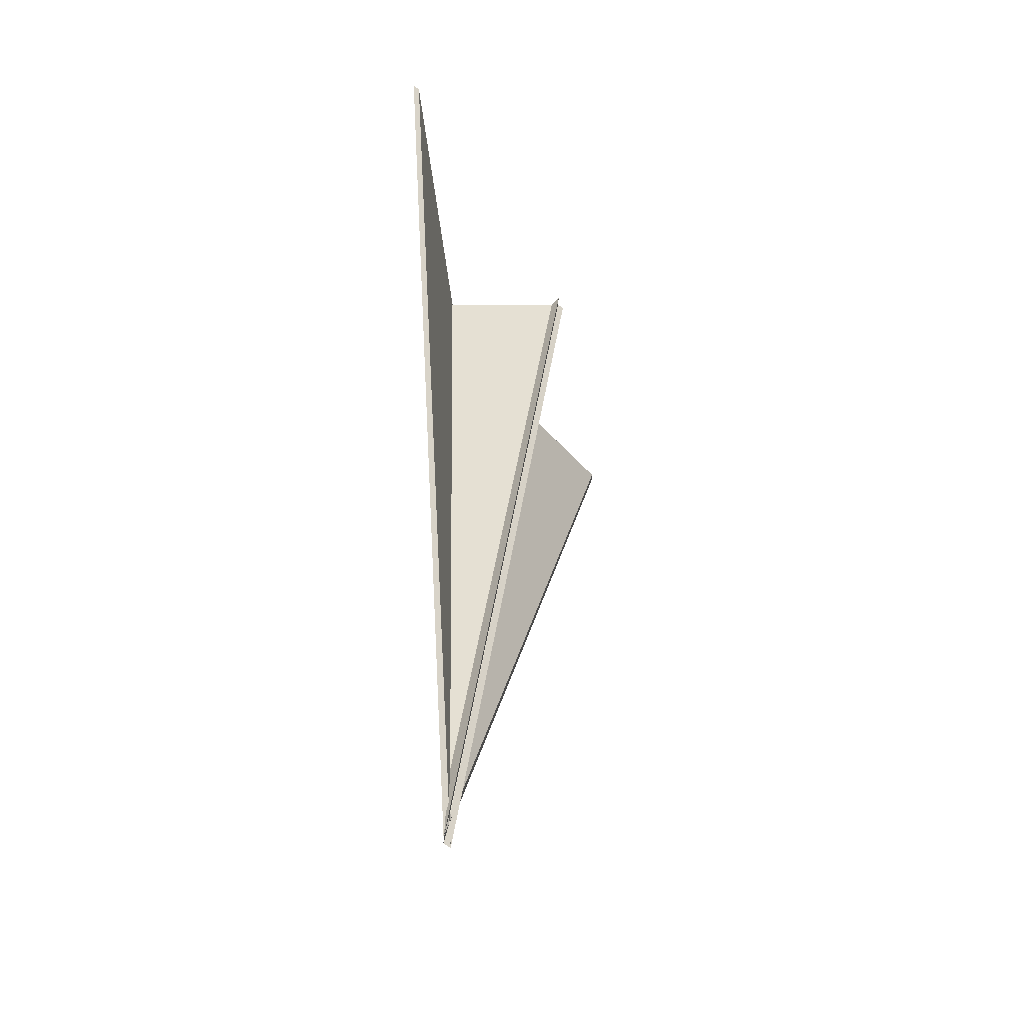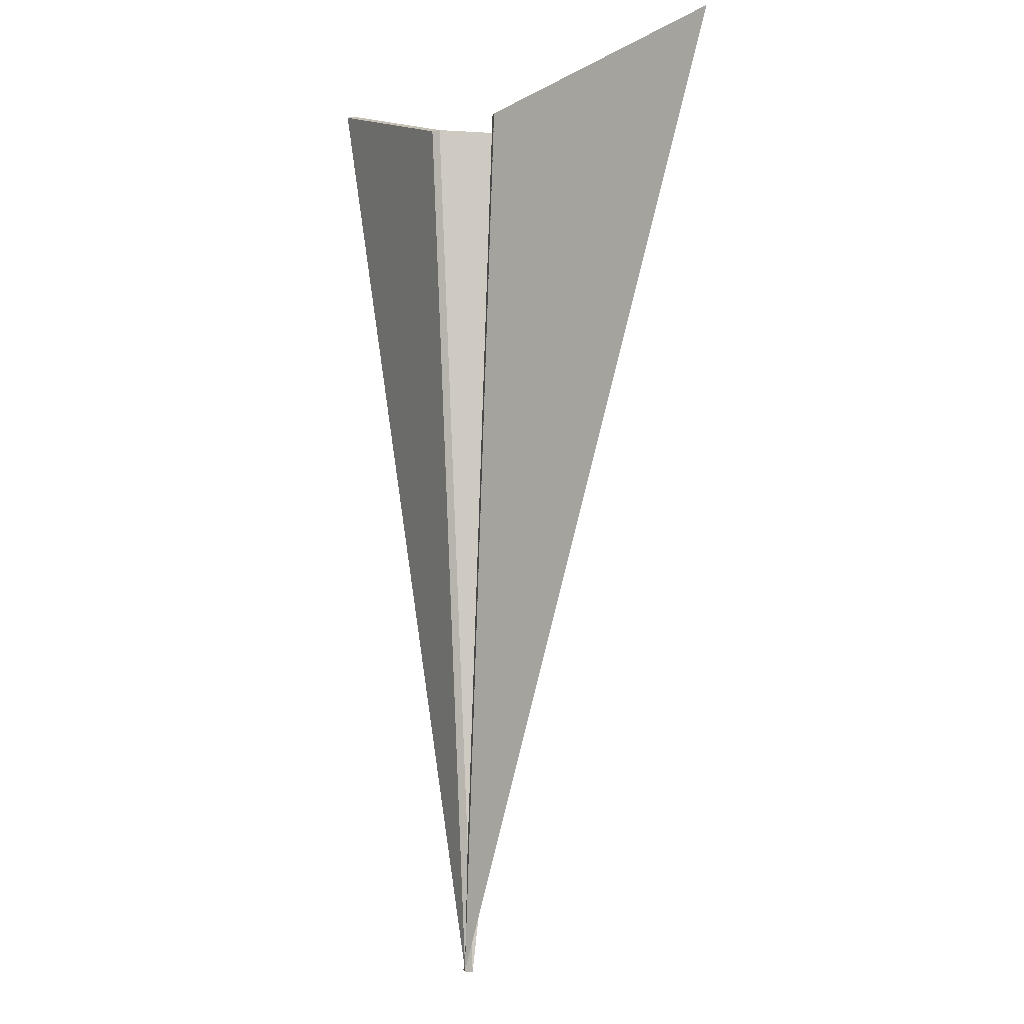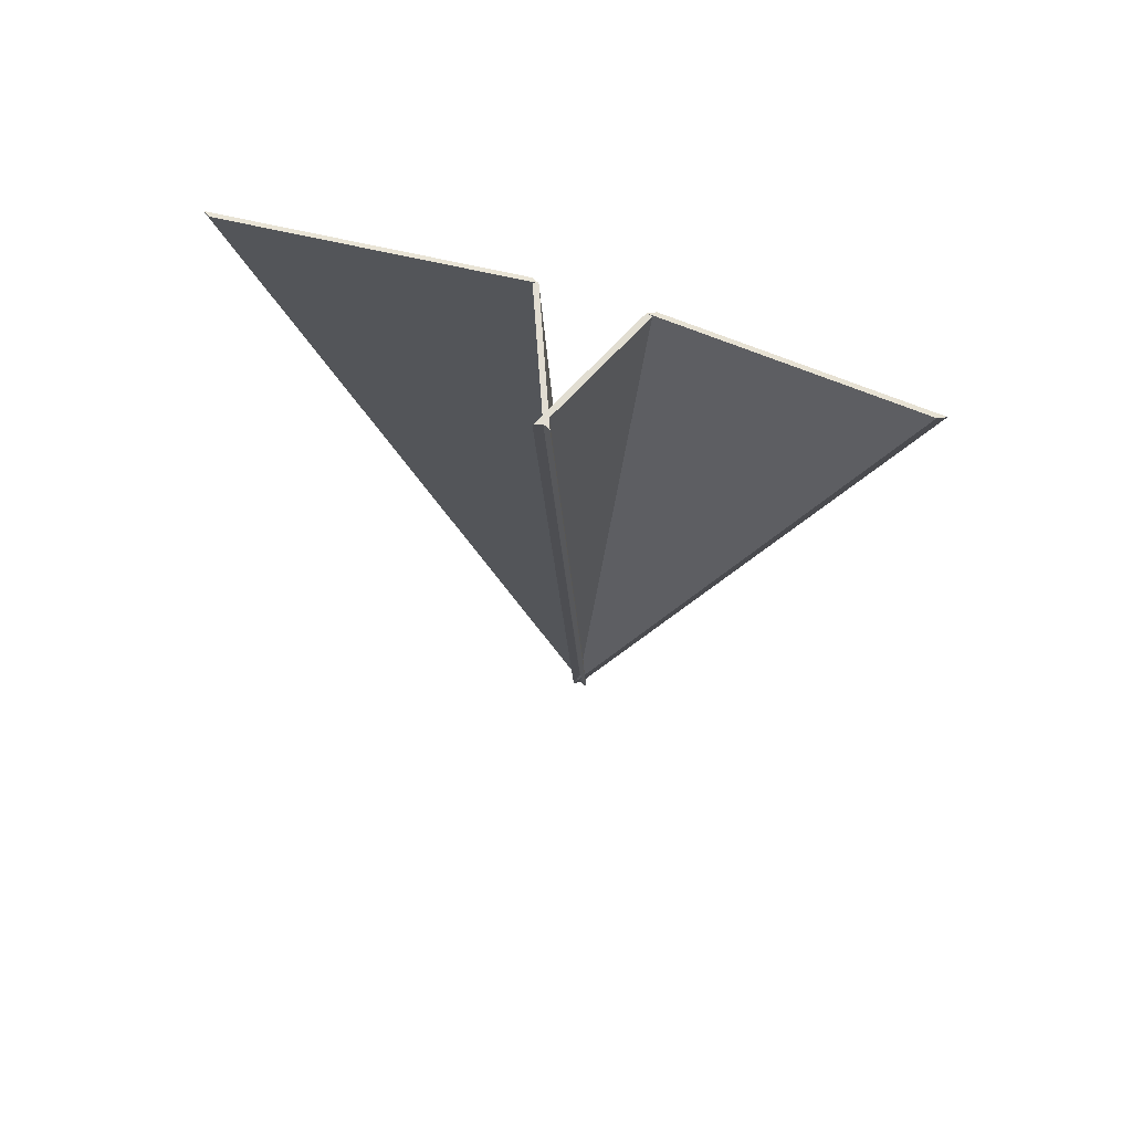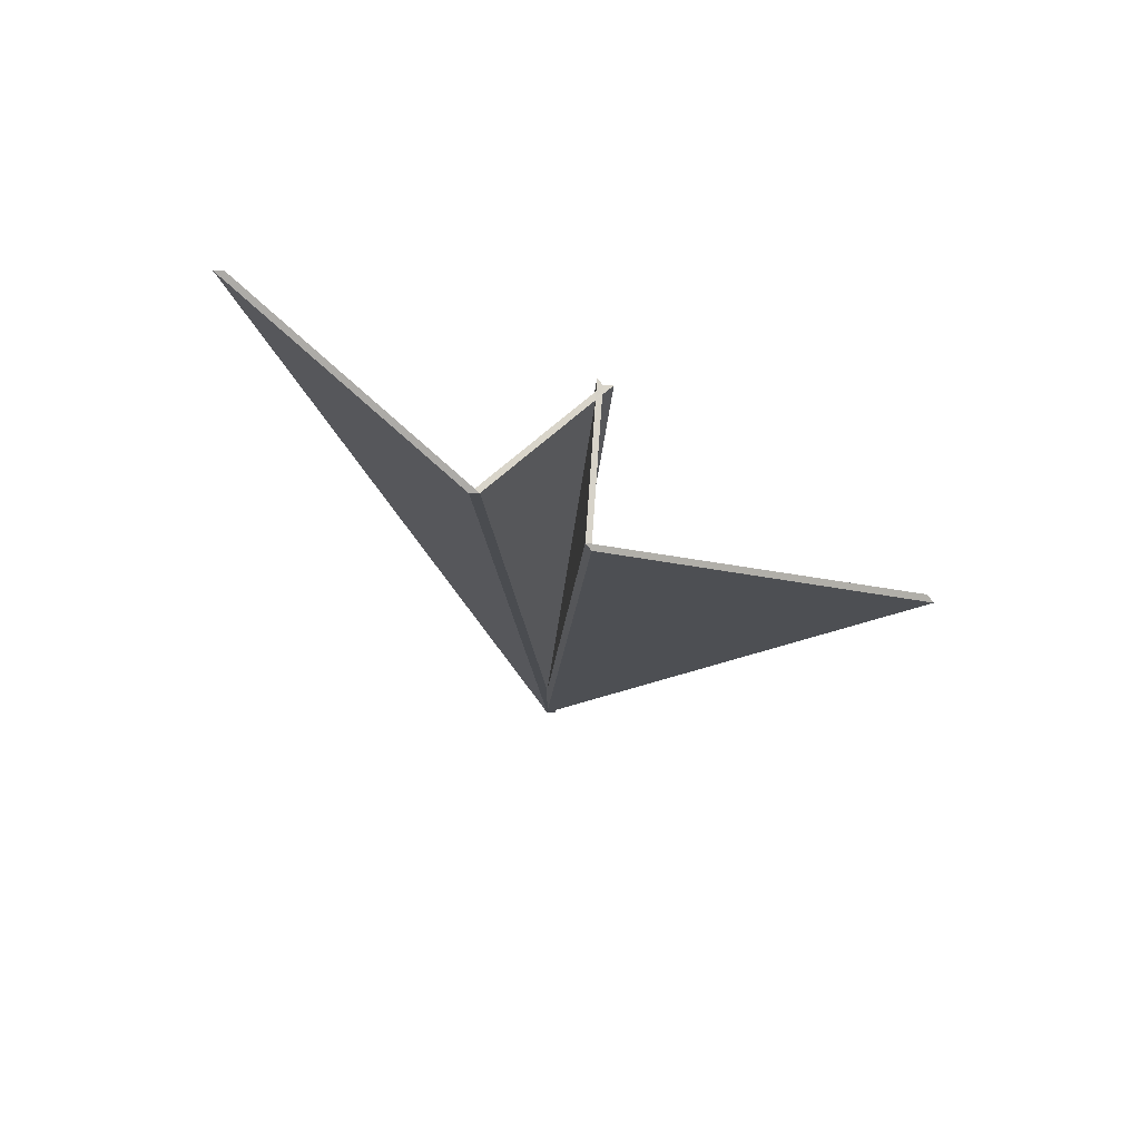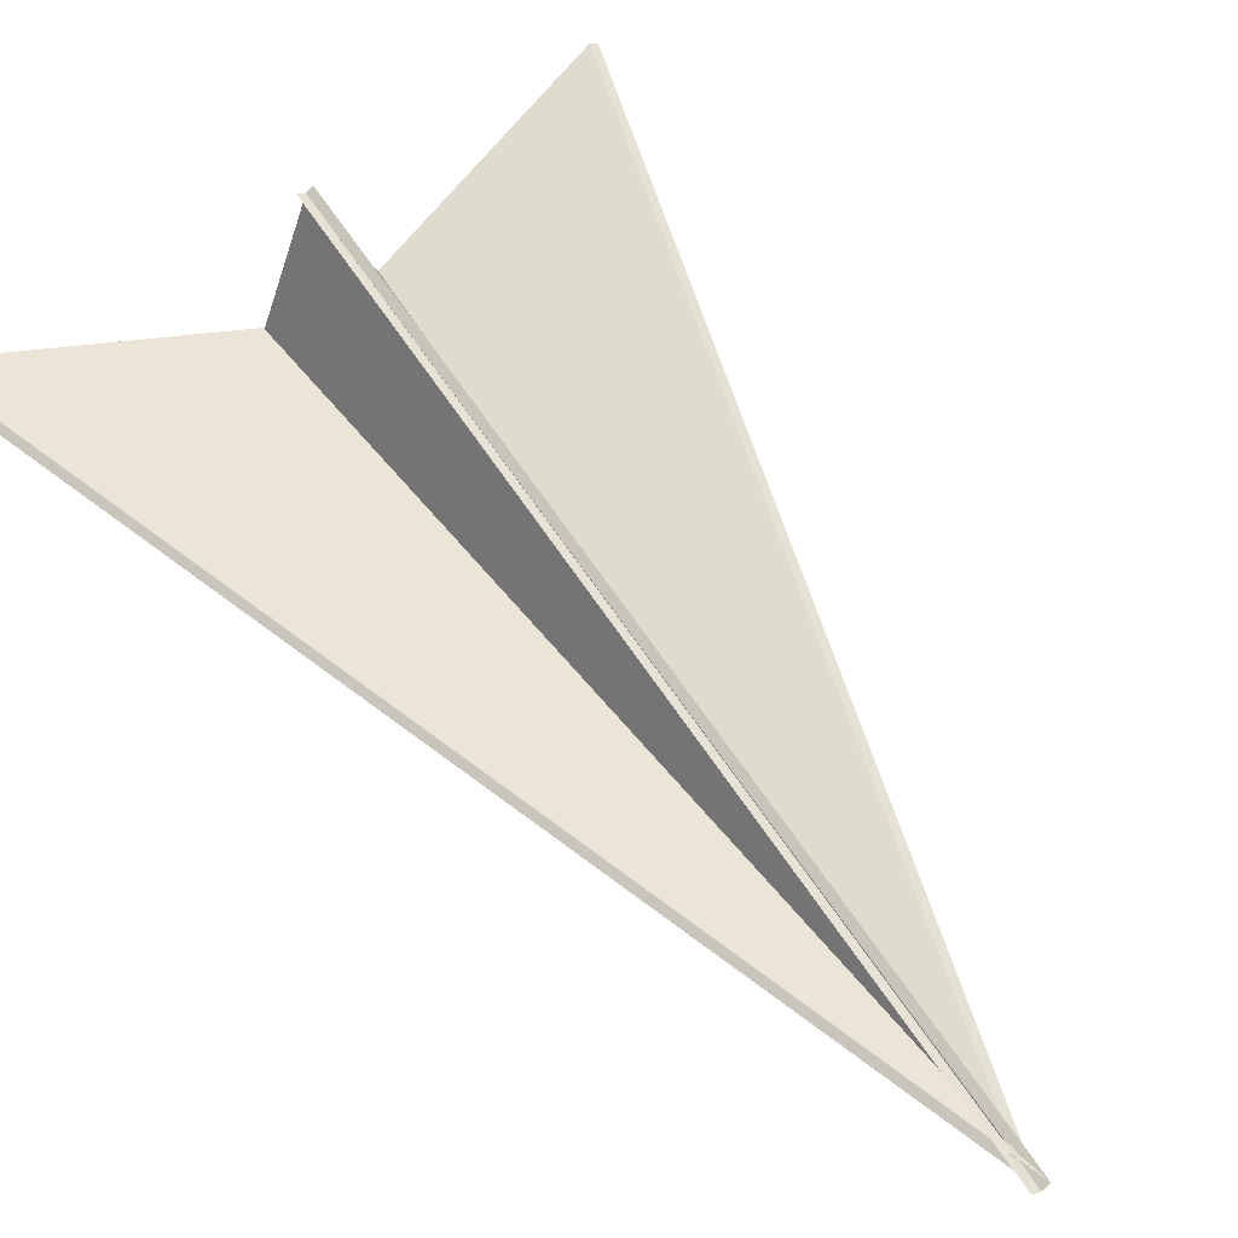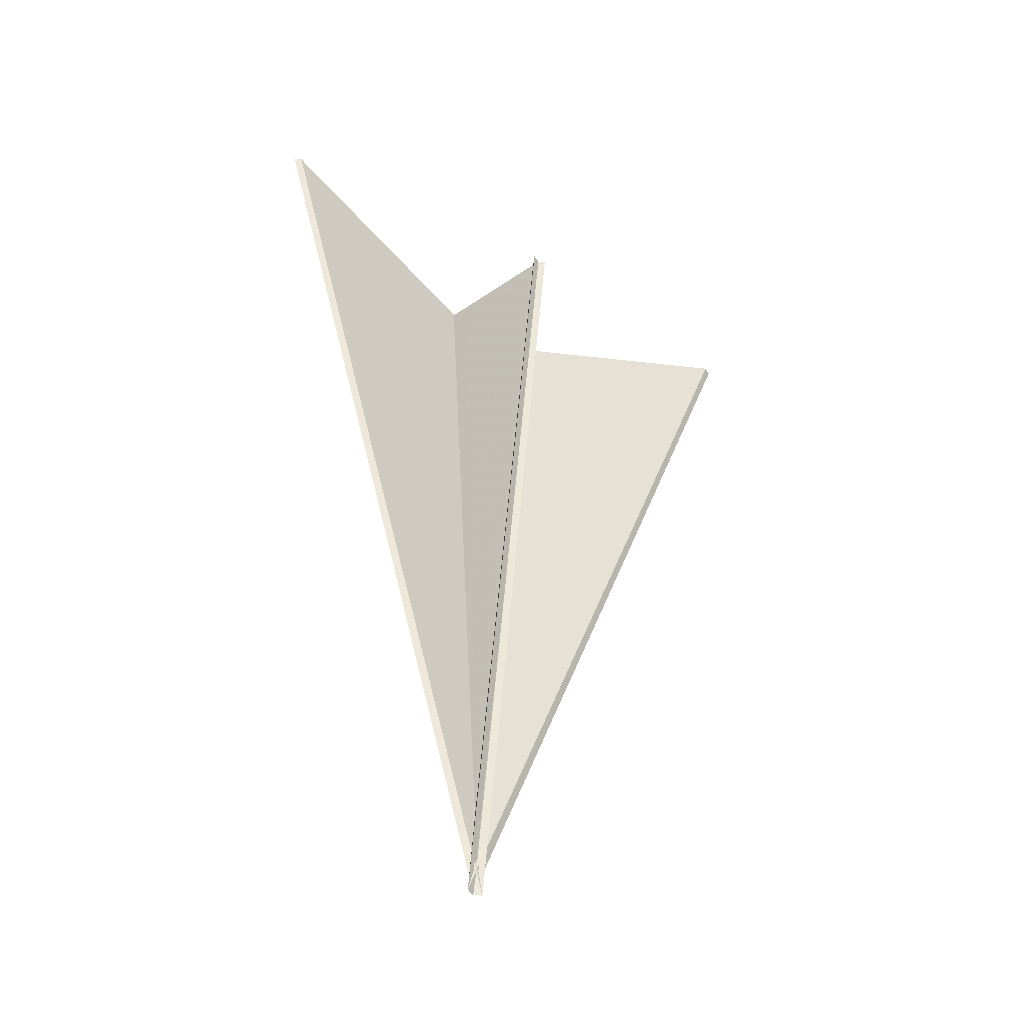
<metadata>
{"format":"obj","ext":"obj","renderer":"f3d","projection":"perspective","resolution":1024,"background":"white","views":[{"elev":-55.0,"azim":111.7,"up":"+Z"},{"elev":-2.2,"azim":50.9,"up":"+Z"},{"elev":66.3,"azim":-162.3,"up":"+Z"},{"elev":77.0,"azim":25.8,"up":"+Z"},{"elev":54.3,"azim":146.0,"up":"+Y"},{"elev":-50.4,"azim":148.7,"up":"+Z"}]}
</metadata>
<code>
o Polygon_2
v 6.67 0.3868 79.36
v -1.916 0.3868 -79.59
v -2.221 22.69 79.46
v 6.714 0.3868 79.36
v -1.916 0.3868 -79.59
v 51.82 11.06 91.57
v 5.424 1.033 79.43
v -3.162 1.033 -79.53
v -3.467 23.34 79.52
v 5.469 1.033 79.43
v -3.162 1.033 -79.53
v 50.58 11.71 91.64
f 1 3 2
f 4 6 5
f 7 8 9
f 10 11 12
f 3 1 7 9
f 4 5 11 10
f 1 2 8 7
f 2 3 9 8
f 6 4 10 12
f 5 6 12 11
o Polygon_21
v -1.781 0.3676 -79.61
v -12.3 0.3675 79.32
v -2.222 22.69 79.43
v -1.781 0.3676 -79.61
v -12.29 0.3675 79.32
v -56.16 10.8 91.33
v -1.781 0.3676 -79.61
v -12.3 0.3675 79.32
v -2.222 22.69 79.43
v -1.781 0.3676 -79.61
v -12.29 0.3675 79.32
v -56.16 10.8 91.33
v -0.3965 1.046 -79.52
v -10.91 1.046 79.42
v -0.8378 23.37 79.53
v -0.3965 1.046 -79.52
v -10.91 1.046 79.42
v -54.78 11.47 91.42
f 13 15 14
f 16 18 17
f 22 23 29 28
f 21 19 25 27
f 15 13 19 21
f 16 17 23 22
f 13 14 20 19
f 14 15 21 20
f 18 16 22 24
f 17 18 24 23
f 25 26 27
f 28 29 30
f 19 20 26 25
f 20 21 27 26
f 24 22 28 30
f 23 24 30 29

</code>
